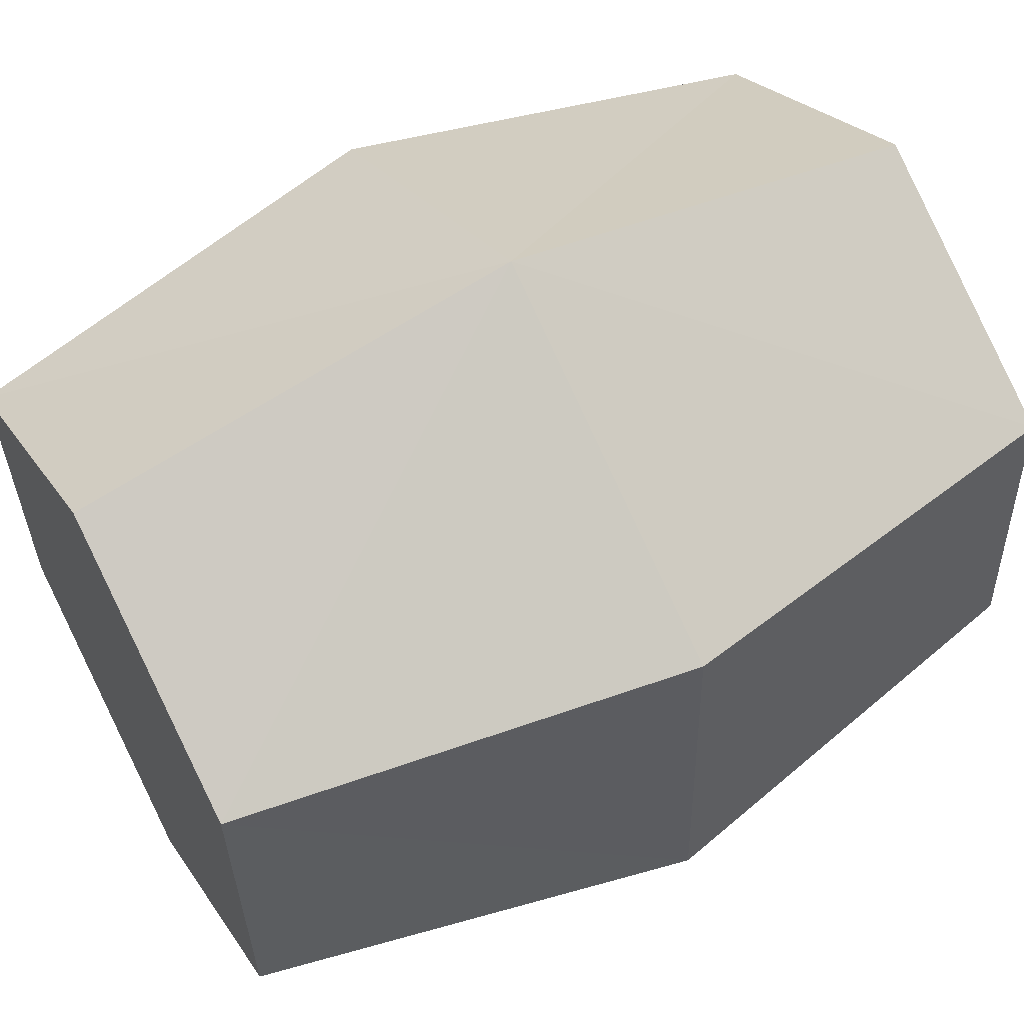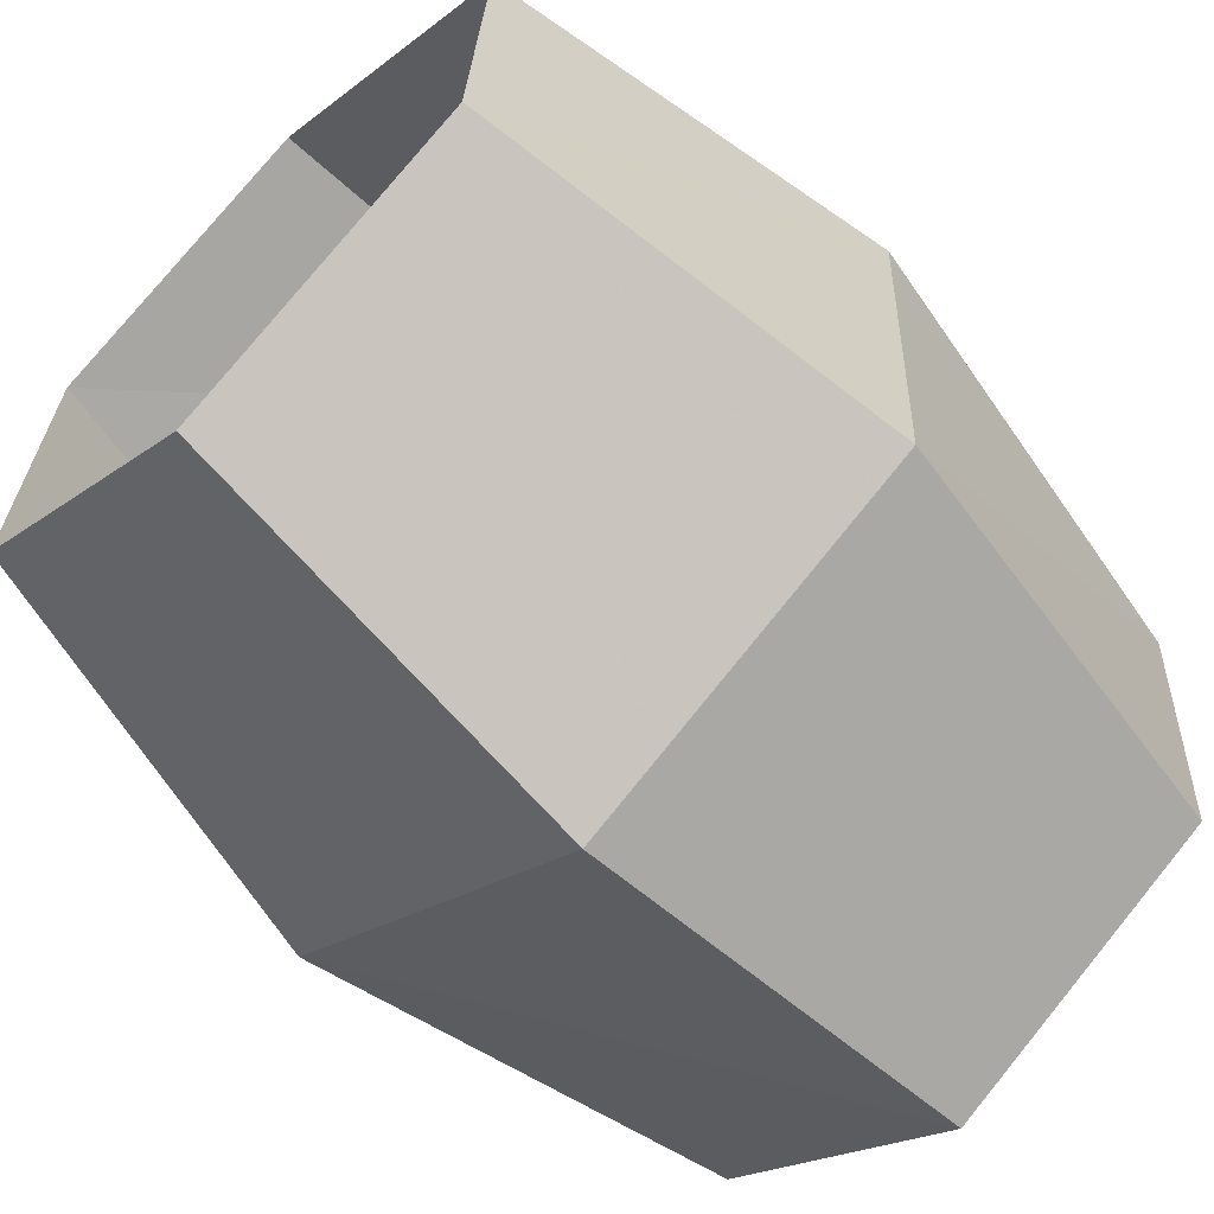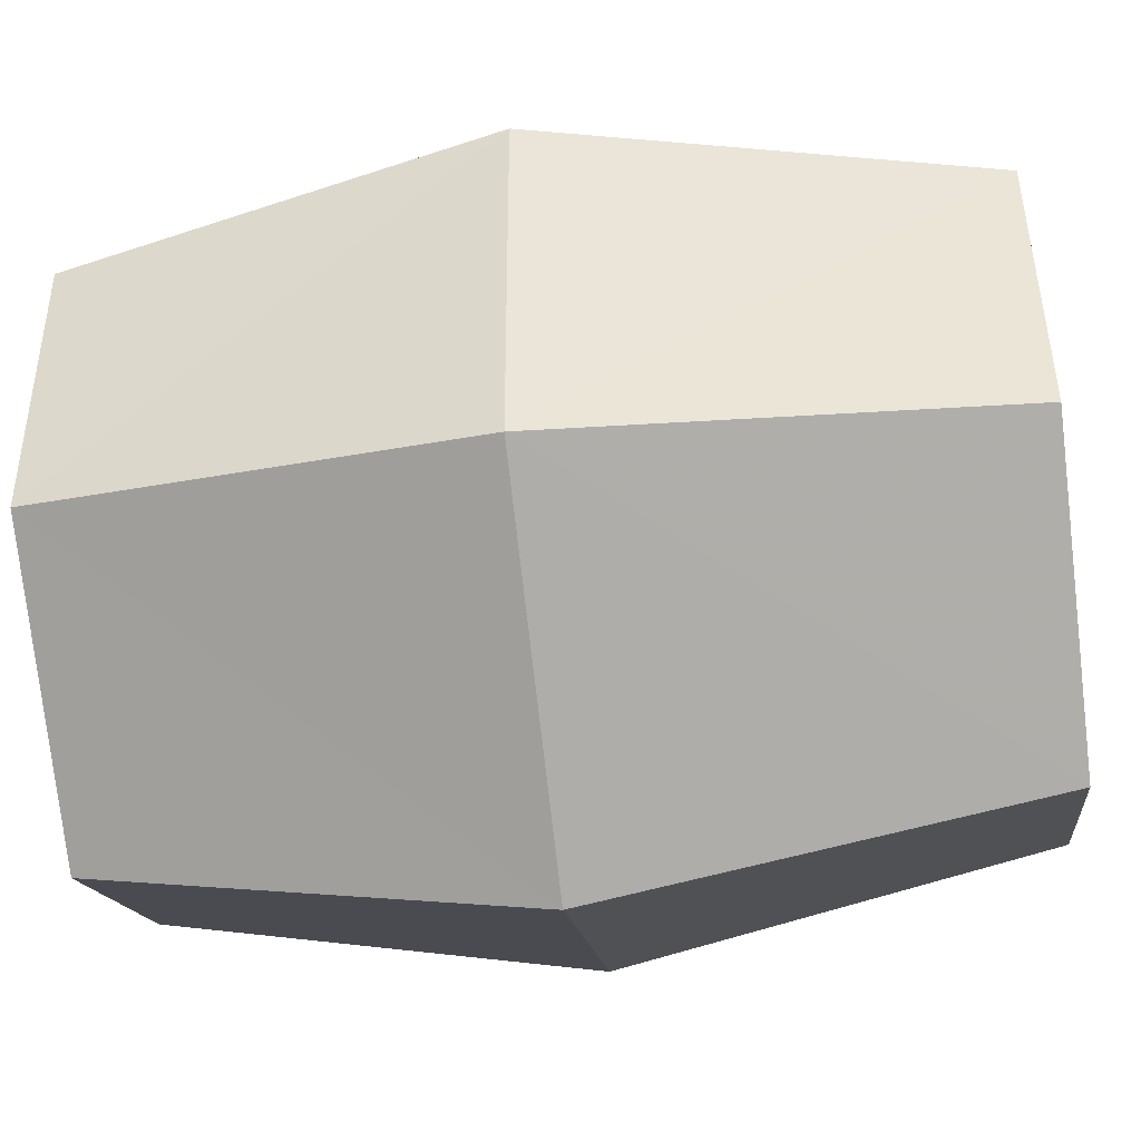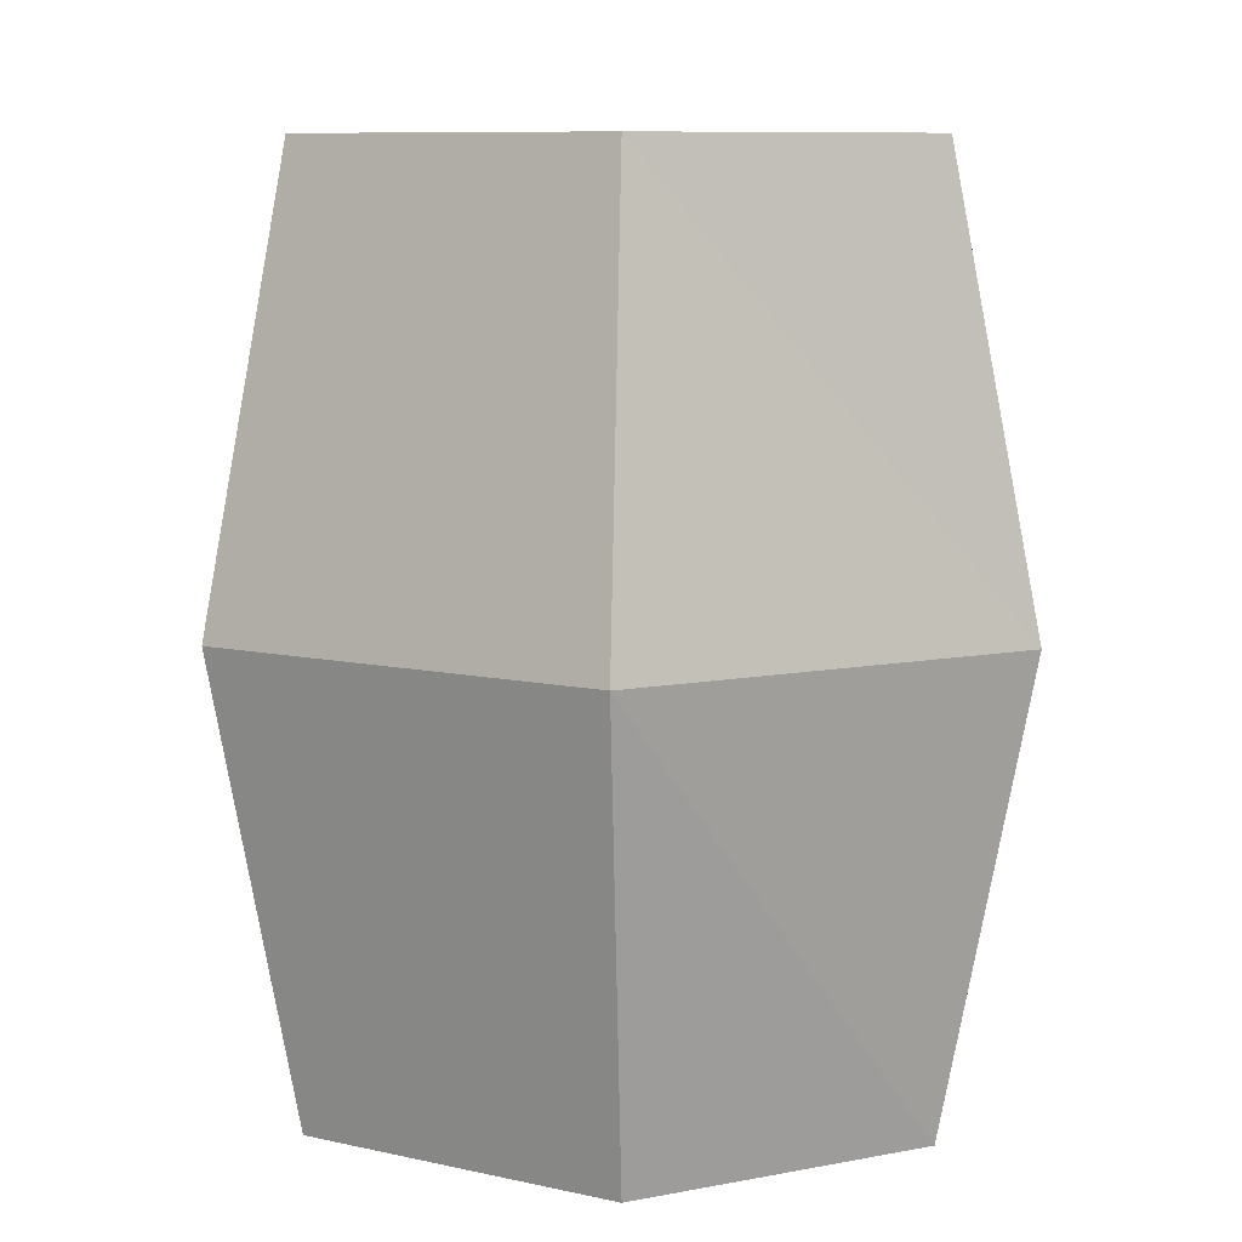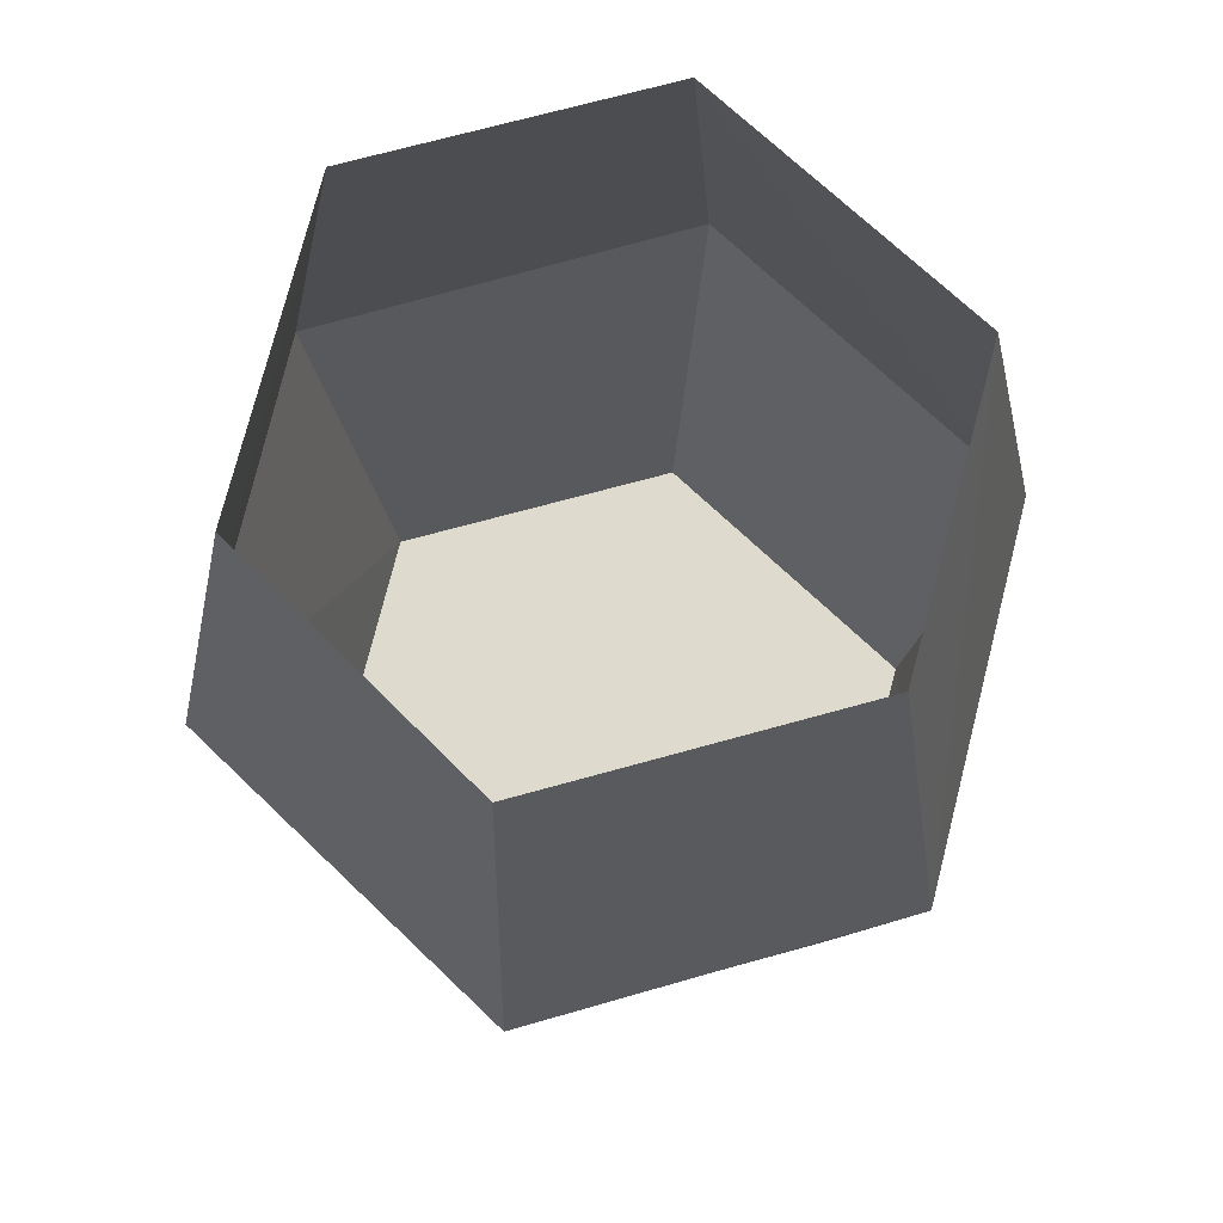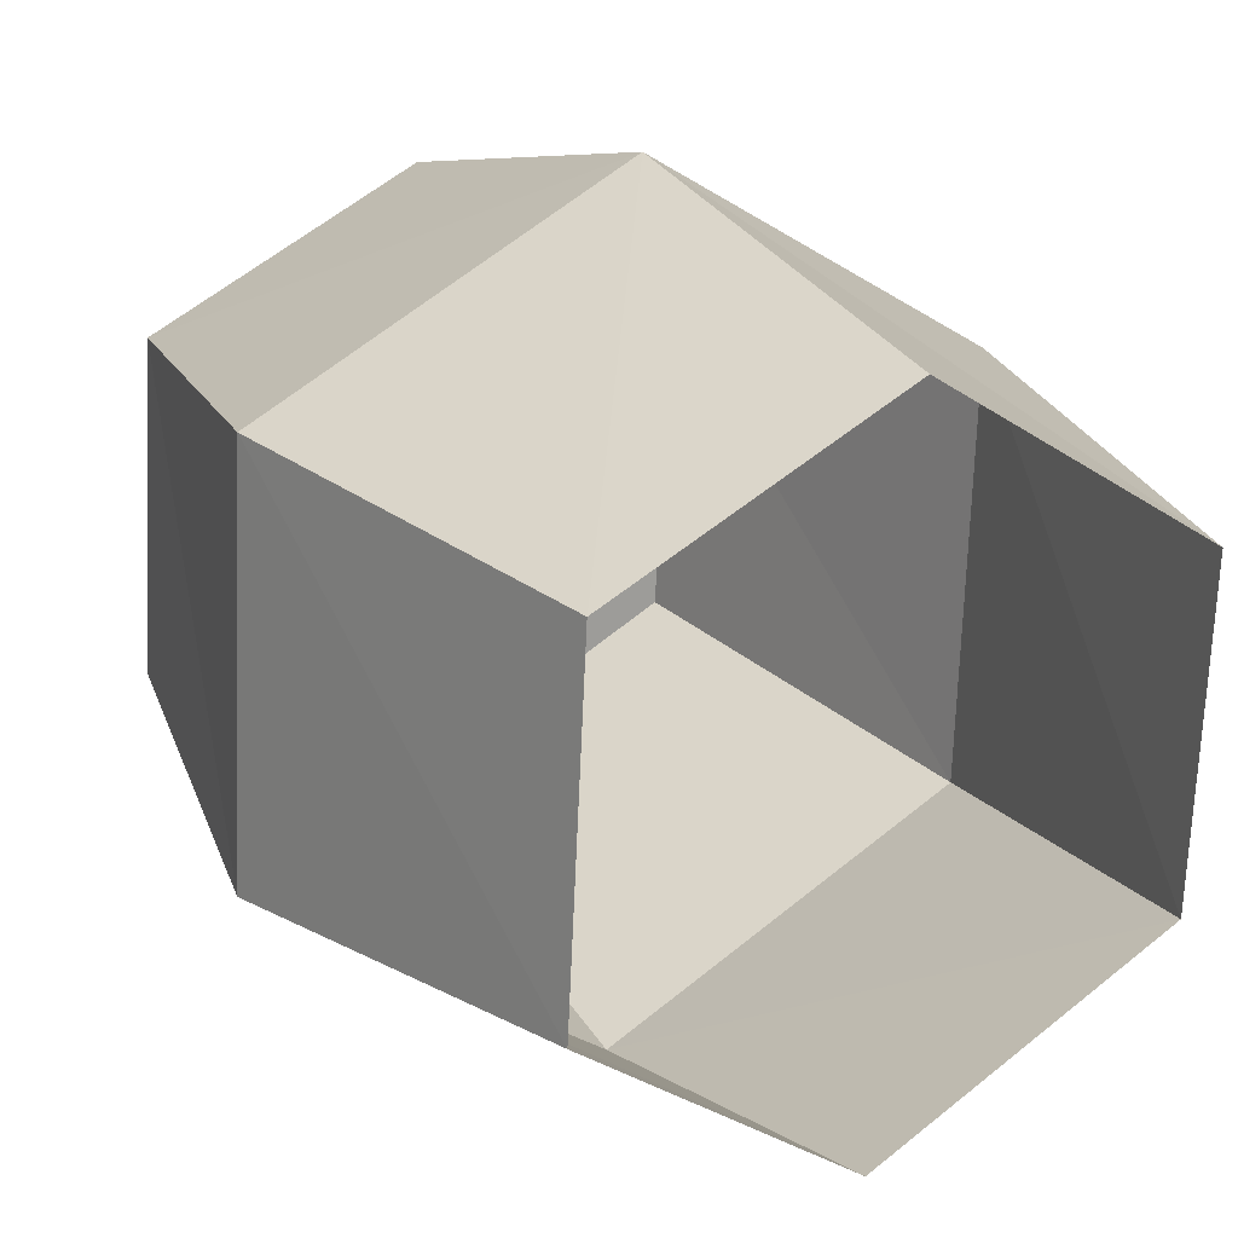
<metadata>
{"format":"obj","ext":"obj","renderer":"f3d","projection":"perspective","resolution":1024,"background":"white","views":[{"elev":58.4,"azim":61.1,"up":"+Z"},{"elev":-63.8,"azim":-135.7,"up":"+Z"},{"elev":-48.3,"azim":-82.6,"up":"+Z"},{"elev":8.9,"azim":-120.8,"up":"+Y"},{"elev":71.1,"azim":71.5,"up":"+Y"},{"elev":19.4,"azim":152.0,"up":"+Z"}]}
</metadata>
<code>
v -0.6719 -0.7969 5.562
v -0.6562 -0.7969 5.281
v -0.1562 -0.7969 5.297
v -0.1562 -0.7969 5.297
v -0.6562 -0.7969 5.281
v -0.3906 -0.7969 5.141
v -0.3906 -0.3906 5.062
v -0.3906 0 5.141
v -0.07812 -0.3906 5.266
v -0.07812 -0.3906 5.266
v -0.3906 0 5.141
v -0.1562 0 5.297
v -0.7188 -0.3906 5.234
v -0.6562 0 5.281
v -0.3906 -0.3906 5.062
v -0.3906 -0.3906 5.062
v -0.6562 0 5.281
v -0.3906 0 5.141
v -0.7188 -0.3906 5.234
v -0.7344 -0.3906 5.609
v -0.6562 0 5.281
v -0.6562 0 5.281
v -0.7344 -0.3906 5.609
v -0.6719 0 5.562
v -0.7344 -0.3906 5.609
v -0.4219 -0.3906 5.797
v -0.6719 0 5.562
v -0.6719 0 5.562
v -0.4219 -0.3906 5.797
v -0.4219 0 5.719
v -0.09375 -0.3906 5.625
v -0.1719 0 5.594
v -0.4219 -0.3906 5.797
v -0.4219 -0.3906 5.797
v -0.1719 0 5.594
v -0.4219 0 5.719
v -0.07812 -0.3906 5.266
v -0.1562 0 5.297
v -0.09375 -0.3906 5.625
v -0.09375 -0.3906 5.625
v -0.1562 0 5.297
v -0.1719 0 5.594
v -0.1562 -0.7969 5.297
v -0.1719 -0.7969 5.594
v -0.6719 -0.7969 5.562
v -0.6719 -0.7969 5.562
v -0.1719 -0.7969 5.594
v -0.4219 -0.7969 5.719
v -0.09375 -0.3906 5.625
v -0.1719 -0.7969 5.594
v -0.07812 -0.3906 5.266
v -0.07812 -0.3906 5.266
v -0.1719 -0.7969 5.594
v -0.1562 -0.7969 5.297
v -0.09375 -0.3906 5.625
v -0.4219 -0.3906 5.797
v -0.1719 -0.7969 5.594
v -0.1719 -0.7969 5.594
v -0.4219 -0.3906 5.797
v -0.4219 -0.7969 5.719
v -0.7344 -0.3906 5.609
v -0.6719 -0.7969 5.562
v -0.4219 -0.3906 5.797
v -0.4219 -0.3906 5.797
v -0.6719 -0.7969 5.562
v -0.4219 -0.7969 5.719
v -0.7344 -0.3906 5.609
v -0.7188 -0.3906 5.234
v -0.6719 -0.7969 5.562
v -0.6719 -0.7969 5.562
v -0.7188 -0.3906 5.234
v -0.6562 -0.7969 5.281
v -0.3906 -0.3906 5.062
v -0.3906 -0.7969 5.141
v -0.7188 -0.3906 5.234
v -0.7188 -0.3906 5.234
v -0.3906 -0.7969 5.141
v -0.6562 -0.7969 5.281
v -0.3906 -0.3906 5.062
v -0.07812 -0.3906 5.266
v -0.3906 -0.7969 5.141
v -0.3906 -0.7969 5.141
v -0.07812 -0.3906 5.266
v -0.1562 -0.7969 5.297
f 1 2 3
f 4 5 6
f 7 8 9
f 10 11 12
f 13 14 15
f 16 17 18
f 19 20 21
f 22 23 24
f 25 26 27
f 28 29 30
f 31 32 33
f 34 35 36
f 37 38 39
f 40 41 42
f 43 44 45
f 46 47 48
f 49 50 51
f 52 53 54
f 55 56 57
f 58 59 60
f 61 62 63
f 64 65 66
f 67 68 69
f 70 71 72
f 73 74 75
f 76 77 78
f 79 80 81
f 82 83 84

</code>
